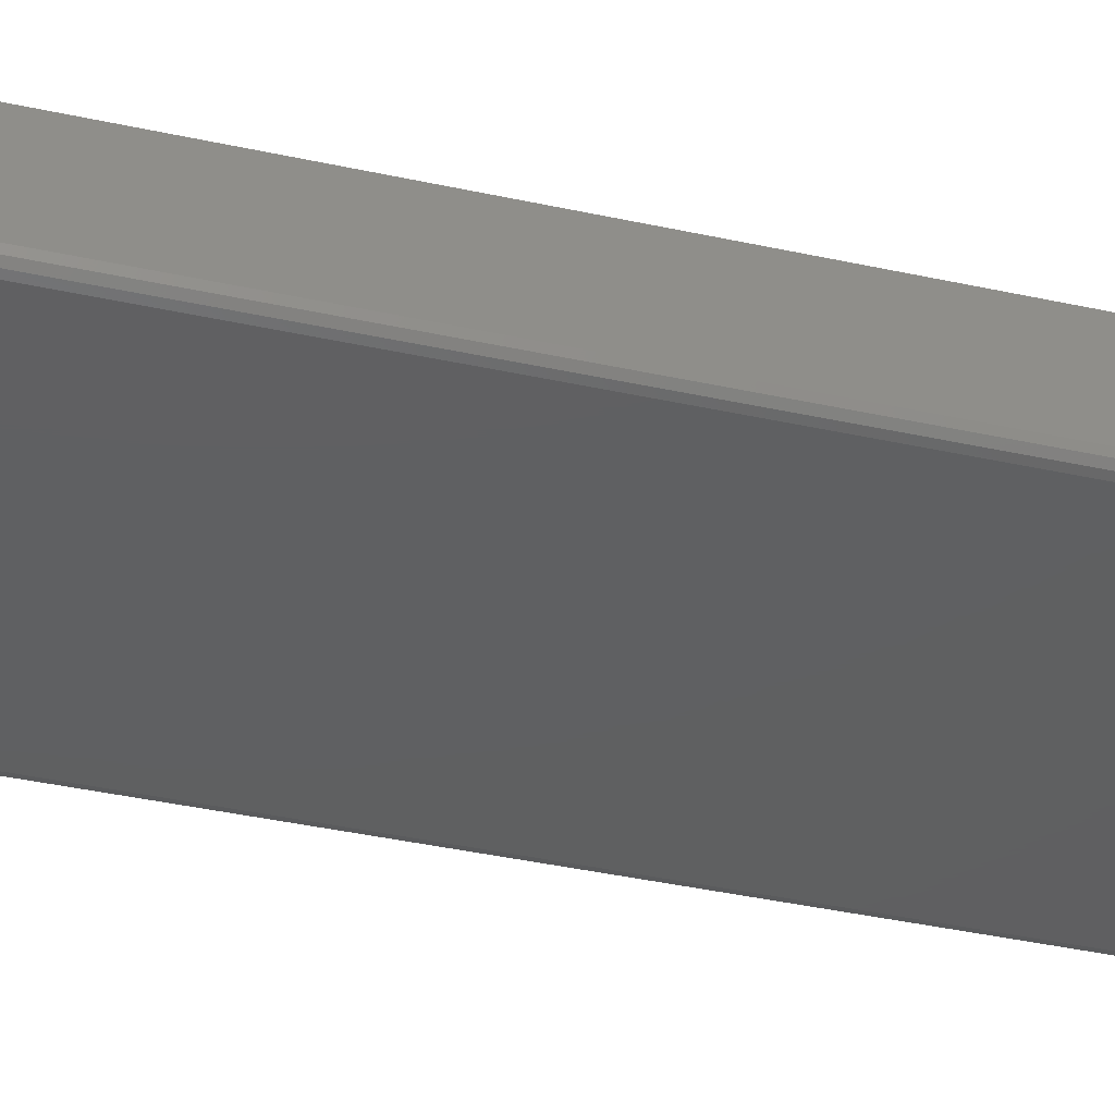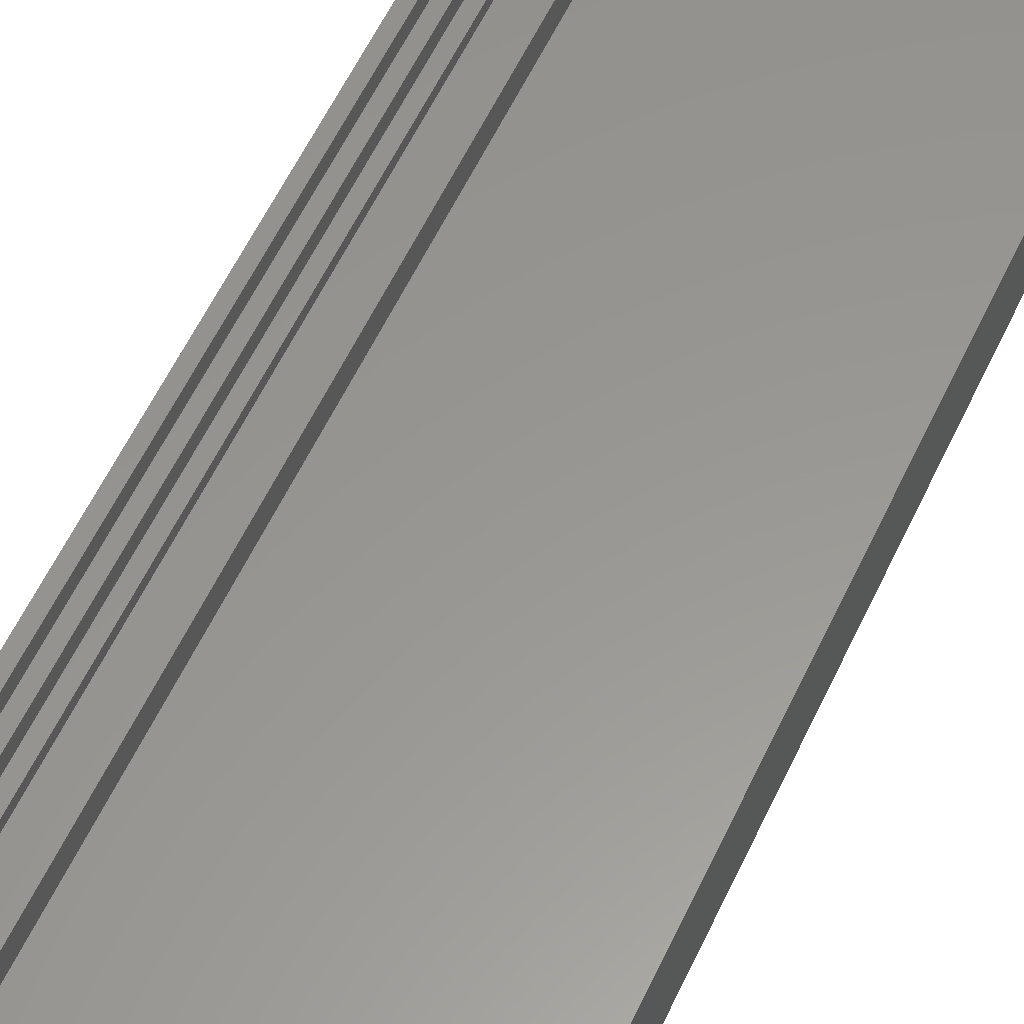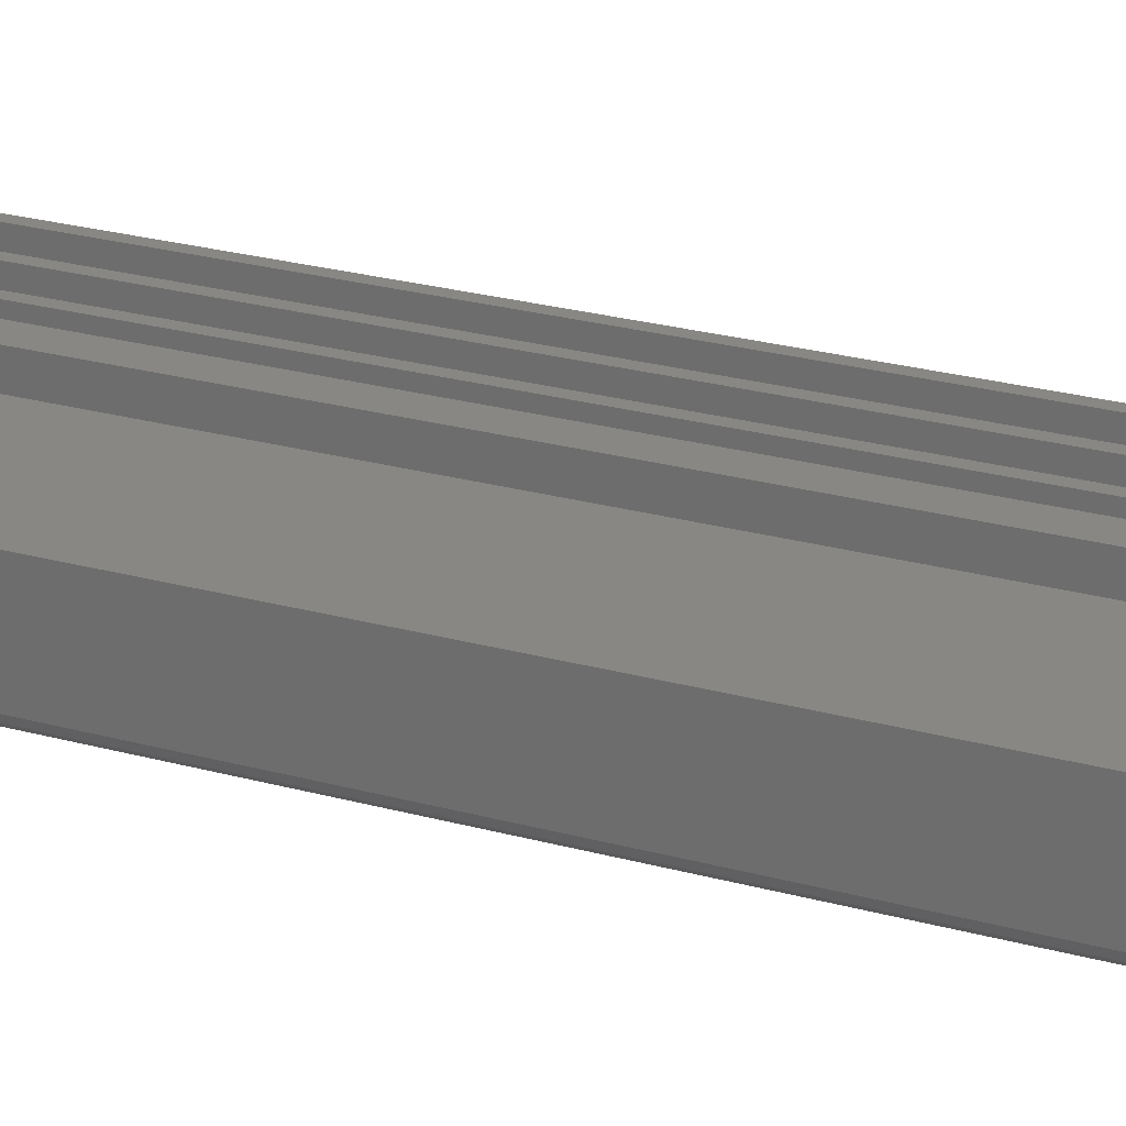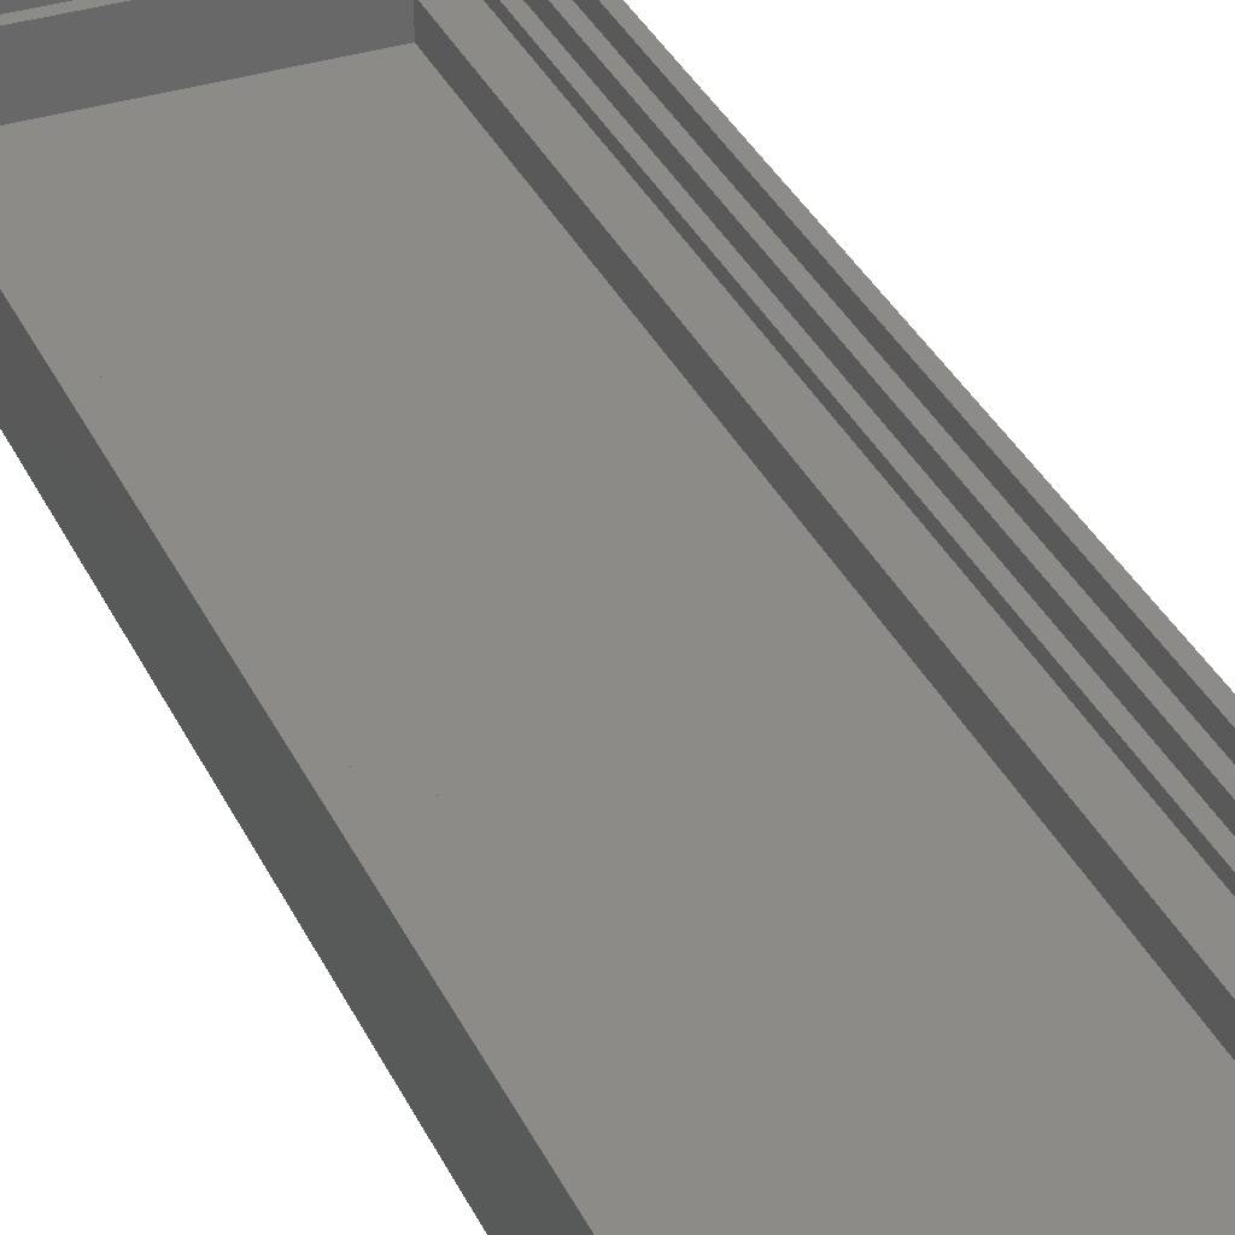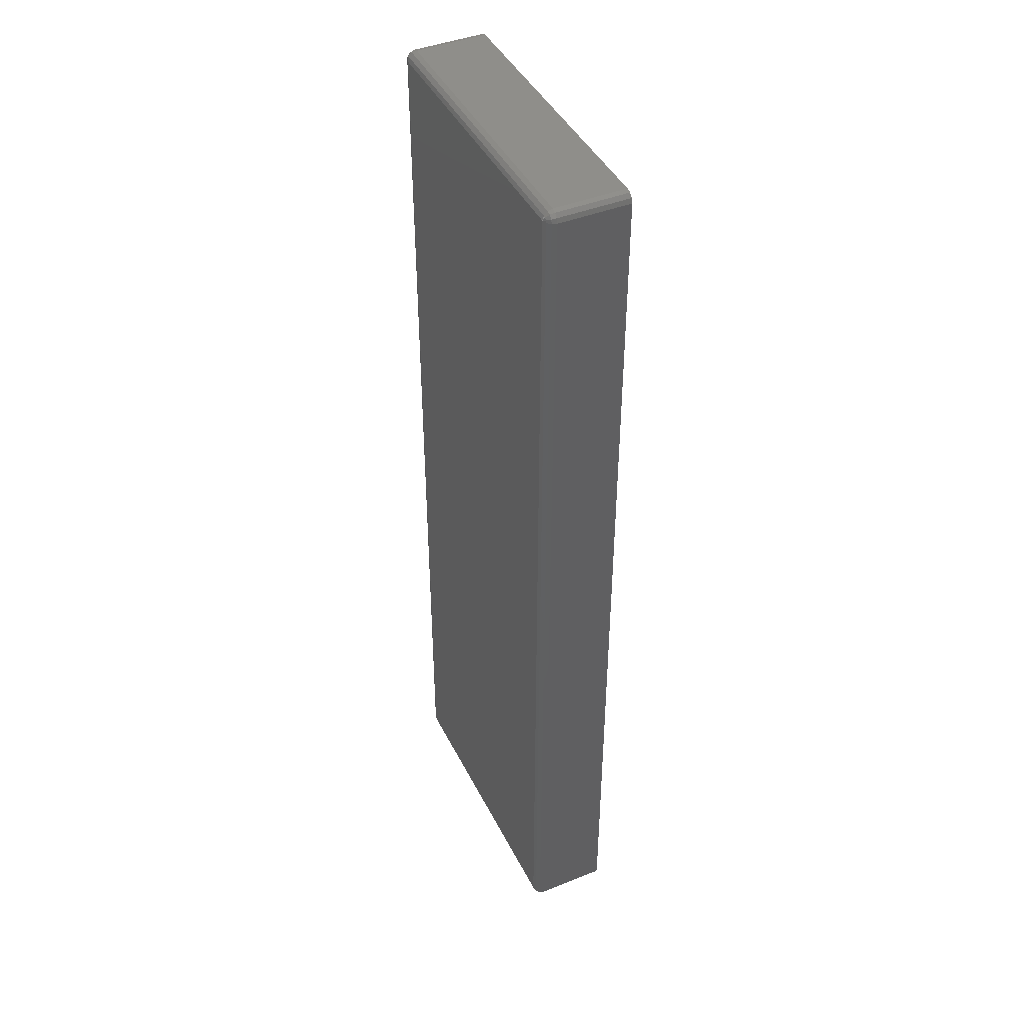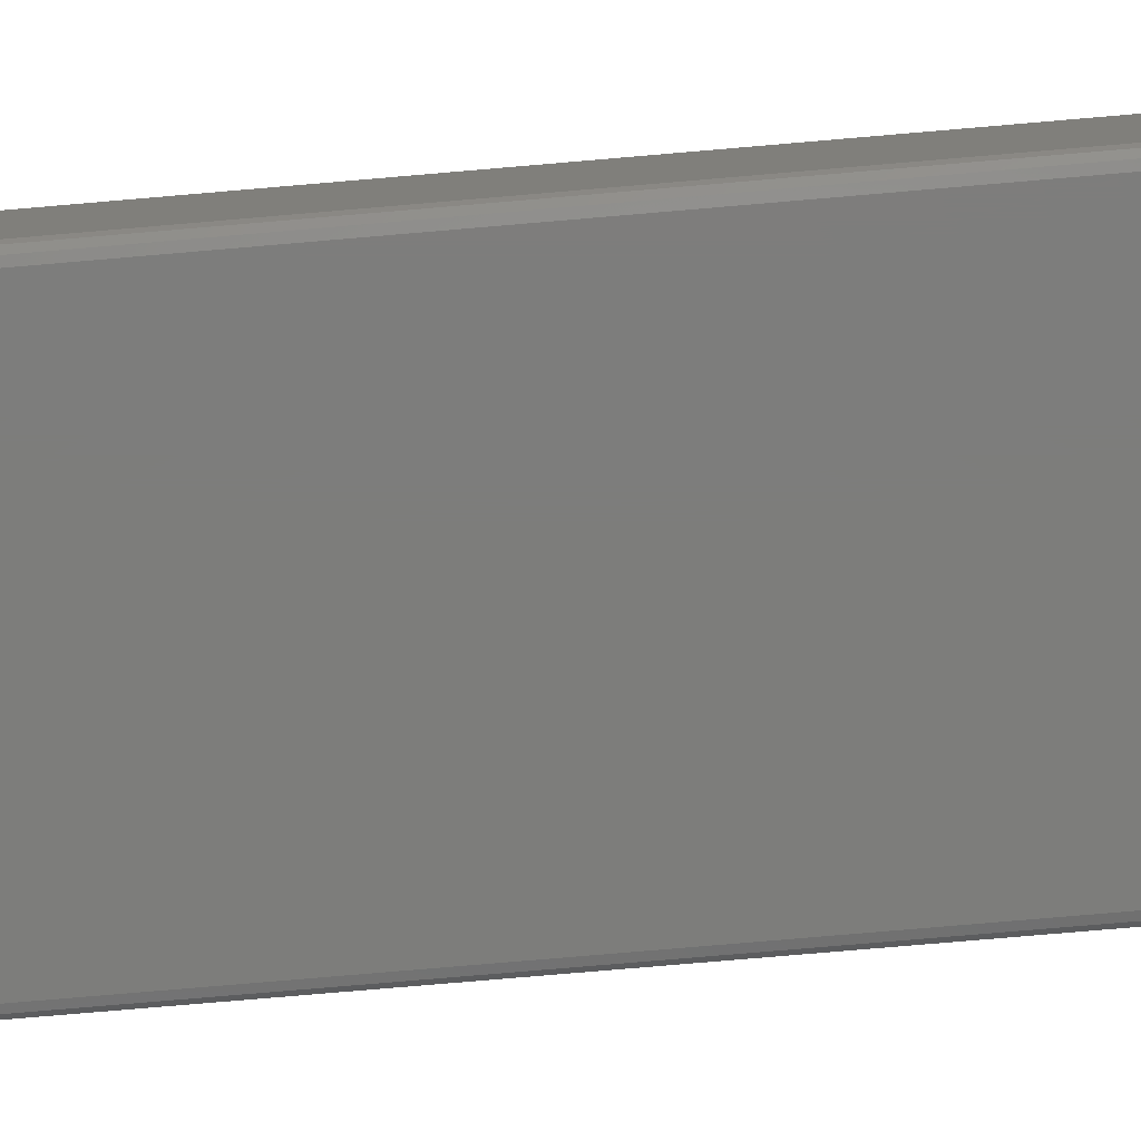
<metadata>
{"format":"stl","ext":"stl","renderer":"f3d","projection":"perspective","resolution":1024,"background":"white","views":[{"elev":-39.9,"azim":-105.2,"up":"+Z"},{"elev":58.6,"azim":25.1,"up":"+Z"},{"elev":25.1,"azim":-65.9,"up":"+Z"},{"elev":34.8,"azim":157.2,"up":"+Z"},{"elev":43.3,"azim":-115.2,"up":"+Y"},{"elev":-76.5,"azim":94.9,"up":"+Z"}]}
</metadata>
<code>
# stl→obj: 98 verts, 200 faces
v 8.5 -40 2
v 10.7 -40 2
v 10.7 39 2
v 8.5 39 2
v -8.5 39 2
v -10.7 39 2
v -10.7 -40 2
v -8.5 -40 2
v 10.7 39 2.8
v 11.5 39 2.8
v 11.5 39 4
v -11.5 39 4
v 8.5 39 0
v -10.7 39 2.8
v -8.5 39 0
v -11.5 39 2.8
v 11.5 -40 2.8
v 11.5 -40 4
v 10.7 -40 2.8
v 8.5 -40 0
v -8.5 -40 0
v -11.5 -40 4
v -10.7 -40 2.8
v -11.5 -40 2.8
v 12.3 -40.8 4
v -12.3 -40.8 4
v -12.3 39.8 4
v 12.3 39.8 4
v 12.3 39.8 5.2
v -12.3 39.8 5.2
v -12.3 -40.8 5.2
v 12.3 -40.8 5.2
v 13.1 -40.8 5.2
v 13.1 39.8 5.2
v 12.87 -41.37 5.2
v 12.99 40.2 5.2
v 12.3 -41.6 5.2
v 12.7 40.49 5.2
v -12.3 -41.6 5.2
v -12.7 -41.49 5.2
v -12.99 -41.2 5.2
v 12.3 40.6 5.2
v -12.3 40.6 5.2
v -12.7 40.49 5.2
v -13.1 -40.8 5.2
v -12.99 40.2 5.2
v -13.1 39.8 5.2
v 12.7 40.49 -0.8
v 12.3 40.6 -0.8
v 12.99 40.2 -0.8
v 13.1 39.8 -0.8
v -12.3 40.6 -0.8
v -12.99 40.2 -0.8
v -13.1 39.8 -0.8
v -12.7 40.49 -0.8
v -13.1 -40.8 -0.8
v -12.7 -41.49 -0.8
v -12.3 -41.6 -0.8
v -12.99 -41.2 -0.8
v 12.3 -41.6 -0.8
v 12.87 -41.37 -0.8
v 13.1 -40.8 -0.8
v 12.65 40.4 -1.2
v 12.9 40.15 -1.2
v 12.5 40.15 -1.493
v 12.65 40 -1.493
v 12.99 39.8 -1.2
v 12.7 39.8 -1.493
v 12.3 39.8 -1.6
v 12.3 40.2 -1.493
v 12.3 40.49 -1.2
v -12.3 40.2 -1.493
v -12.3 39.8 -1.6
v -12.3 40.49 -1.2
v -12.9 40.15 -1.2
v -12.65 40.4 -1.2
v -12.5 40.15 -1.493
v -12.65 40 -1.493
v -12.7 39.8 -1.493
v -12.99 39.8 -1.2
v -12.7 -40.8 -1.493
v -12.3 -40.8 -1.6
v -12.99 -40.8 -1.2
v -12.65 -41.4 -1.2
v -12.9 -41.15 -1.2
v -12.5 -41.15 -1.493
v -12.65 -41 -1.493
v -12.3 -41.2 -1.493
v -12.3 -41.49 -1.2
v 12.3 -41.2 -1.493
v 12.3 -40.8 -1.6
v 12.3 -41.49 -1.2
v 12.9 -41.15 -1.2
v 12.65 -41.4 -1.2
v 12.5 -41.15 -1.493
v 12.65 -41 -1.493
v 12.7 -40.8 -1.493
v 12.99 -40.8 -1.2
f 1 2 3
f 1 3 4
f 5 6 7
f 5 7 8
f 3 9 4
f 10 11 9
f 9 11 4
f 11 12 4
f 4 12 13
f 12 14 13
f 13 5 15
f 13 14 5
f 14 6 5
f 14 12 16
f 11 10 17
f 11 17 18
f 17 19 18
f 2 1 19
f 19 1 18
f 20 21 1
f 1 21 18
f 21 8 18
f 18 8 22
f 8 23 22
f 22 23 24
f 23 8 7
f 22 24 16
f 22 16 12
f 14 16 24
f 14 24 23
f 14 23 7
f 14 7 6
f 9 19 17
f 9 17 10
f 3 2 19
f 3 19 9
f 13 20 1
f 13 1 4
f 5 8 21
f 5 21 15
f 25 18 26
f 18 22 26
f 26 22 27
f 22 12 27
f 27 12 28
f 12 11 28
f 28 11 25
f 11 18 25
f 21 20 13
f 21 13 15
f 28 29 30
f 27 28 30
f 27 30 31
f 26 27 31
f 26 31 32
f 25 26 32
f 25 32 29
f 28 25 29
f 33 34 35
f 34 36 35
f 35 36 37
f 36 38 37
f 37 32 39
f 32 31 39
f 39 31 40
f 31 30 40
f 40 30 41
f 37 38 32
f 32 38 29
f 38 42 29
f 29 42 30
f 42 43 30
f 30 43 41
f 43 44 41
f 41 44 45
f 44 46 45
f 45 46 47
f 38 48 49
f 42 38 49
f 36 50 48
f 38 36 48
f 34 51 50
f 36 34 50
f 43 42 49
f 43 49 52
f 46 53 54
f 47 46 54
f 44 55 53
f 46 44 53
f 43 52 55
f 44 43 55
f 45 47 54
f 45 54 56
f 40 57 58
f 39 40 58
f 41 59 57
f 40 41 57
f 45 56 59
f 41 45 59
f 58 60 37
f 58 37 39
f 35 61 62
f 33 35 62
f 37 60 61
f 35 37 61
f 62 51 34
f 62 34 33
f 63 64 65
f 65 64 66
f 50 51 67
f 67 68 64
f 68 69 66
f 69 69 66
f 69 69 65
f 69 70 65
f 70 71 63
f 71 49 48
f 48 50 63
f 64 63 50
f 63 65 70
f 66 64 68
f 65 66 69
f 50 67 64
f 63 71 48
f 72 70 69
f 73 72 69
f 74 71 70
f 72 74 70
f 52 49 71
f 74 52 71
f 75 76 77
f 75 77 78
f 55 52 74
f 74 72 76
f 72 73 77
f 73 73 77
f 73 73 78
f 73 79 78
f 79 80 75
f 80 54 53
f 53 55 75
f 76 75 55
f 75 78 79
f 77 76 72
f 78 77 73
f 55 74 76
f 75 80 53
f 81 79 73
f 82 81 73
f 83 80 79
f 81 83 79
f 56 54 80
f 83 56 80
f 84 85 86
f 86 85 87
f 59 56 83
f 83 81 85
f 81 82 87
f 82 82 87
f 82 82 86
f 82 88 86
f 88 89 84
f 89 58 57
f 57 59 84
f 85 84 59
f 84 86 88
f 87 85 81
f 86 87 82
f 59 83 85
f 84 89 57
f 90 88 82
f 91 90 82
f 92 89 88
f 90 92 88
f 60 58 89
f 92 60 89
f 93 94 95
f 93 95 96
f 61 60 94
f 60 92 94
f 92 90 94
f 90 91 95
f 91 91 95
f 91 91 96
f 91 97 96
f 97 98 93
f 98 62 93
f 62 61 93
f 94 93 61
f 93 96 97
f 95 94 90
f 96 95 91
f 68 97 91
f 69 68 91
f 67 98 97
f 68 67 97
f 51 62 98
f 67 51 98
f 91 82 73
f 69 91 73

</code>
